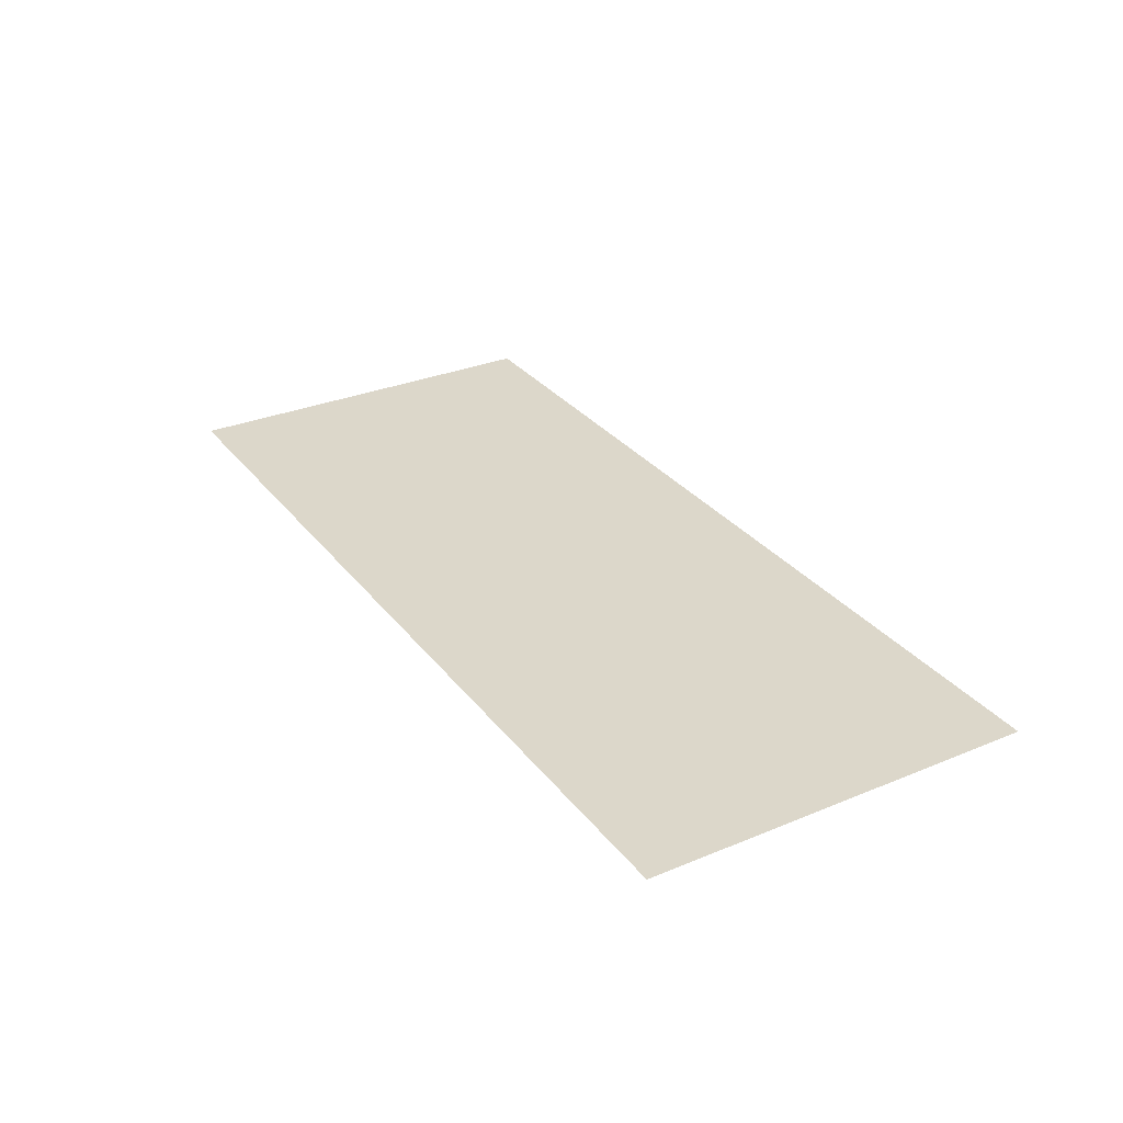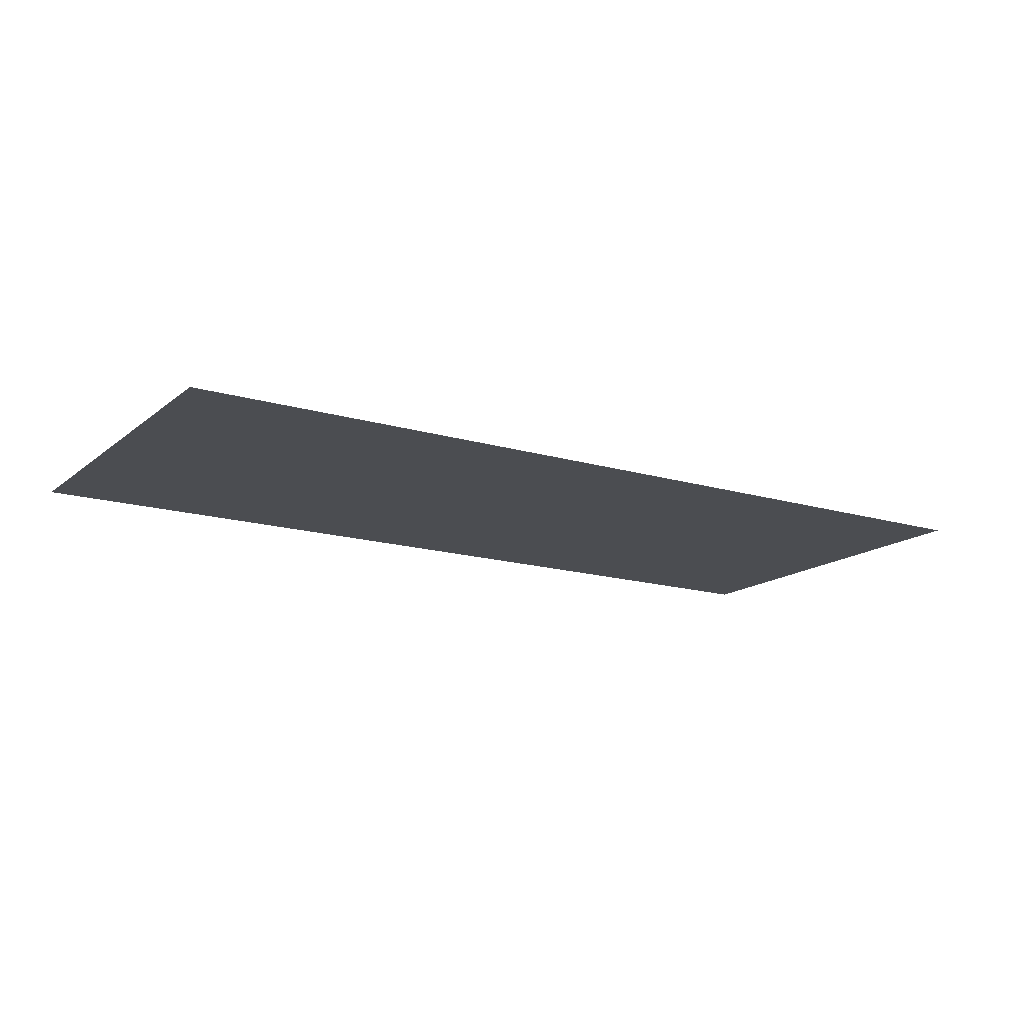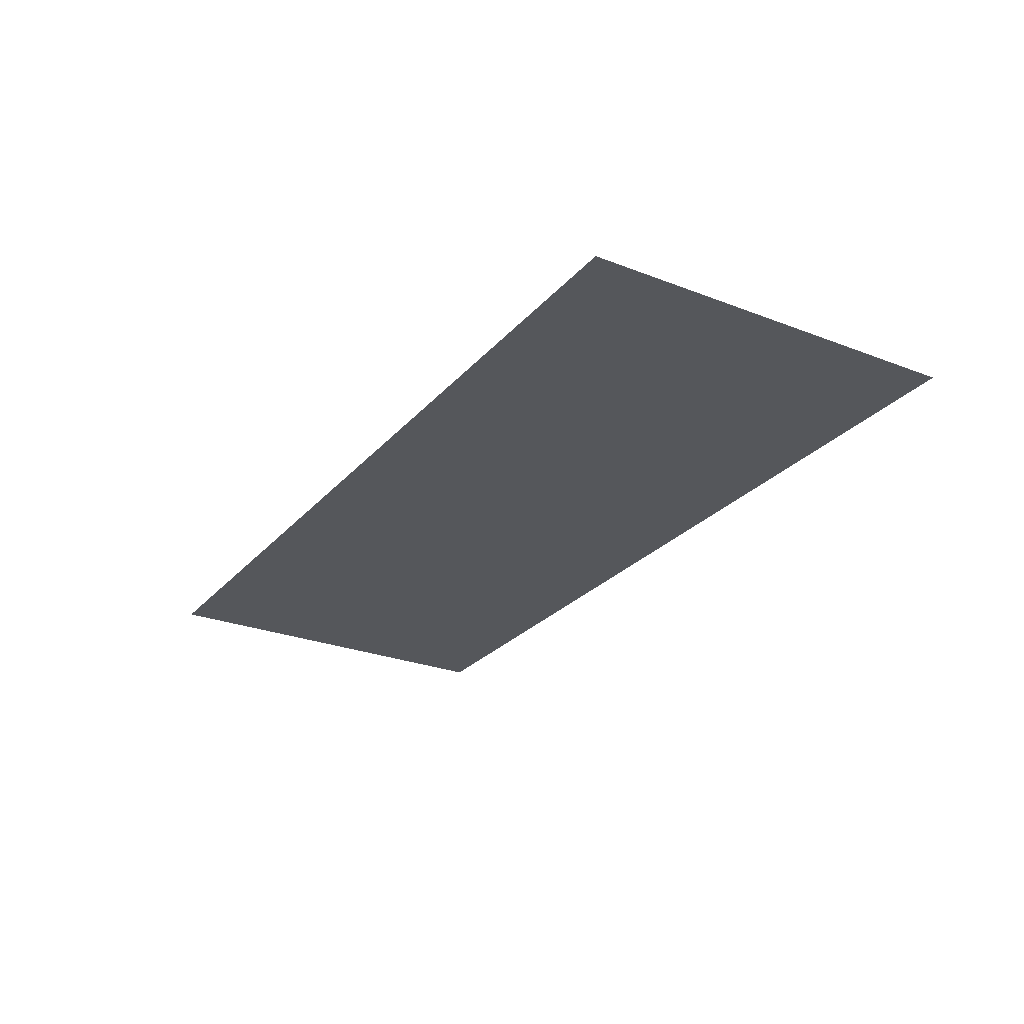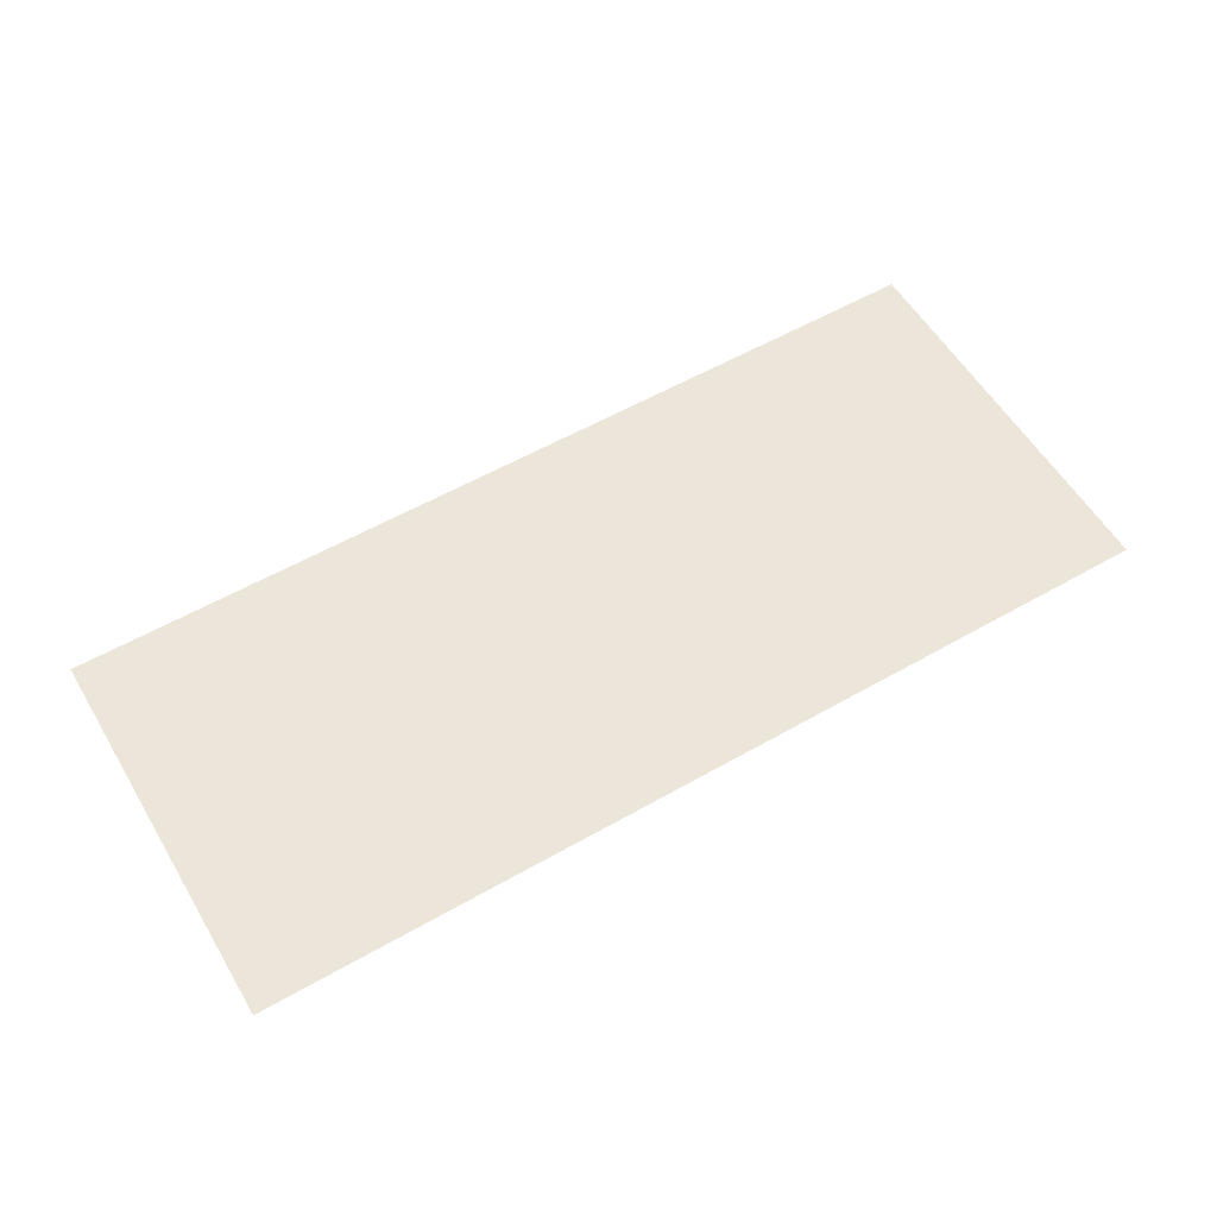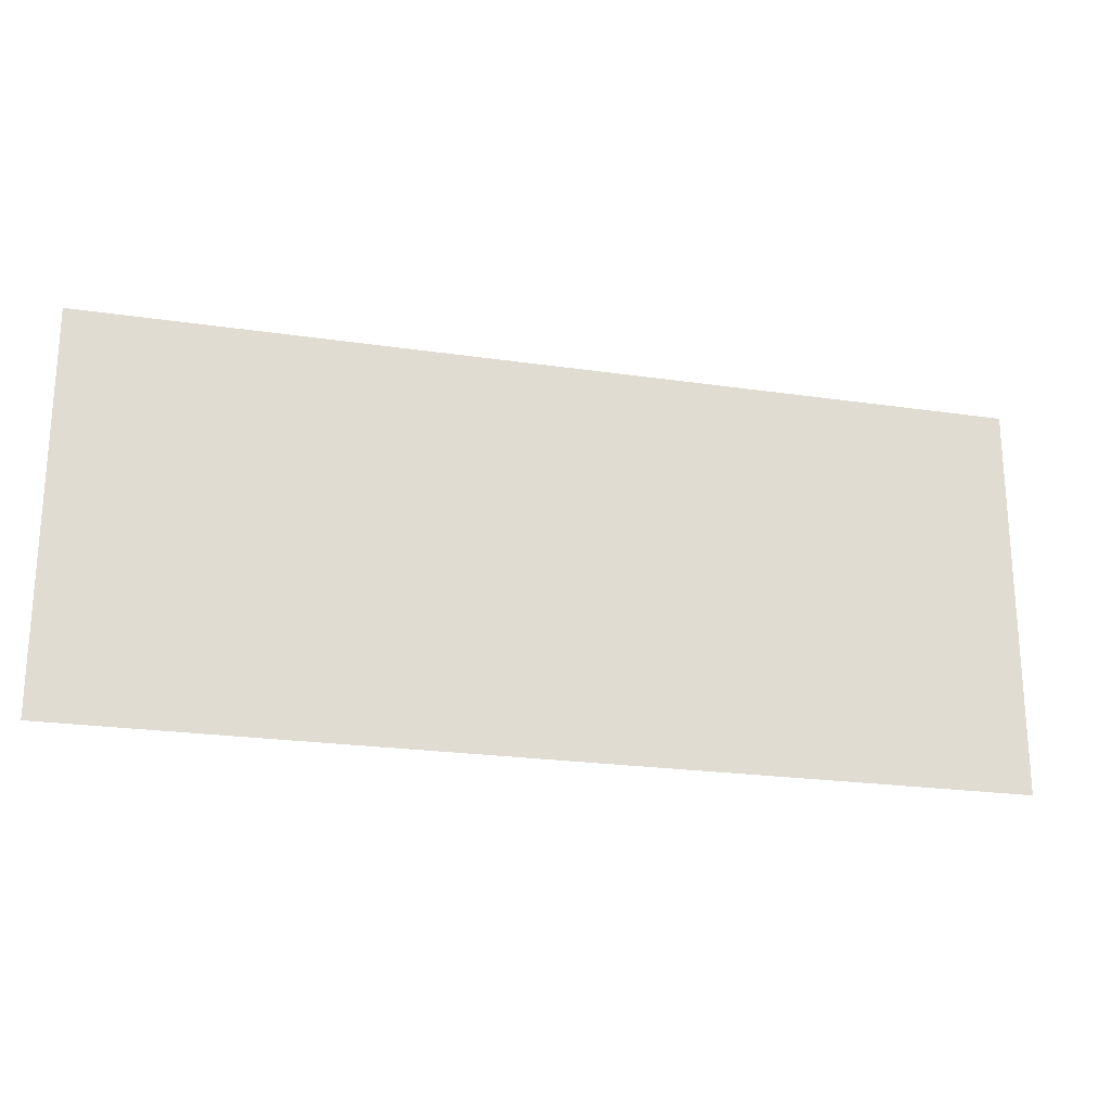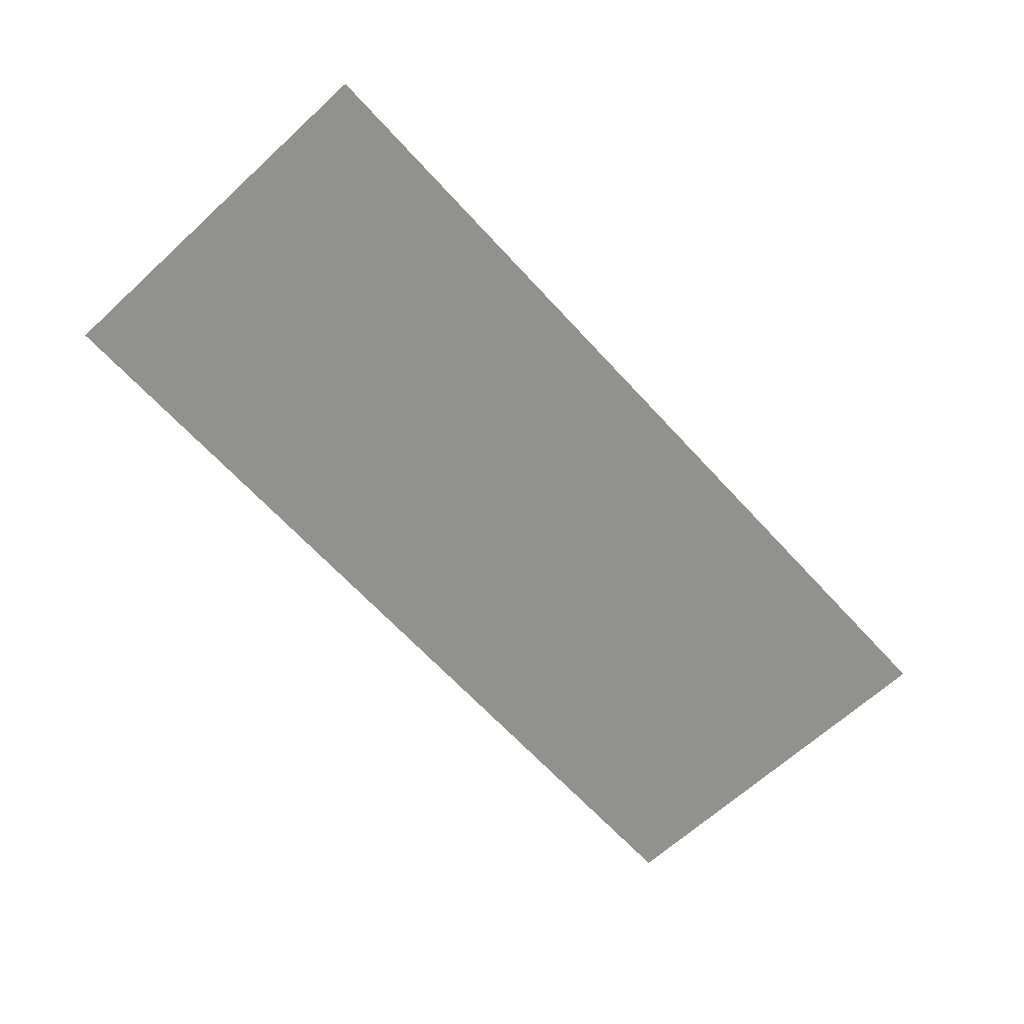
<metadata>
{"format":"obj","ext":"obj","renderer":"f3d","projection":"perspective","resolution":1024,"background":"white","views":[{"elev":30.6,"azim":-120.8,"up":"+Z"},{"elev":-15.7,"azim":-32.1,"up":"+Z"},{"elev":-26.4,"azim":58.7,"up":"+Z"},{"elev":57.2,"azim":-30.7,"up":"+Z"},{"elev":-22.4,"azim":-14.3,"up":"+Y"},{"elev":-66.0,"azim":-47.4,"up":"+Z"}]}
</metadata>
<code>
v  0 0 -0
v  2 0 -0
v  0 0.85 -0
v  2 0.85 -0
g MESH_Stone_Wall_000
f 3 1 2 4

</code>
